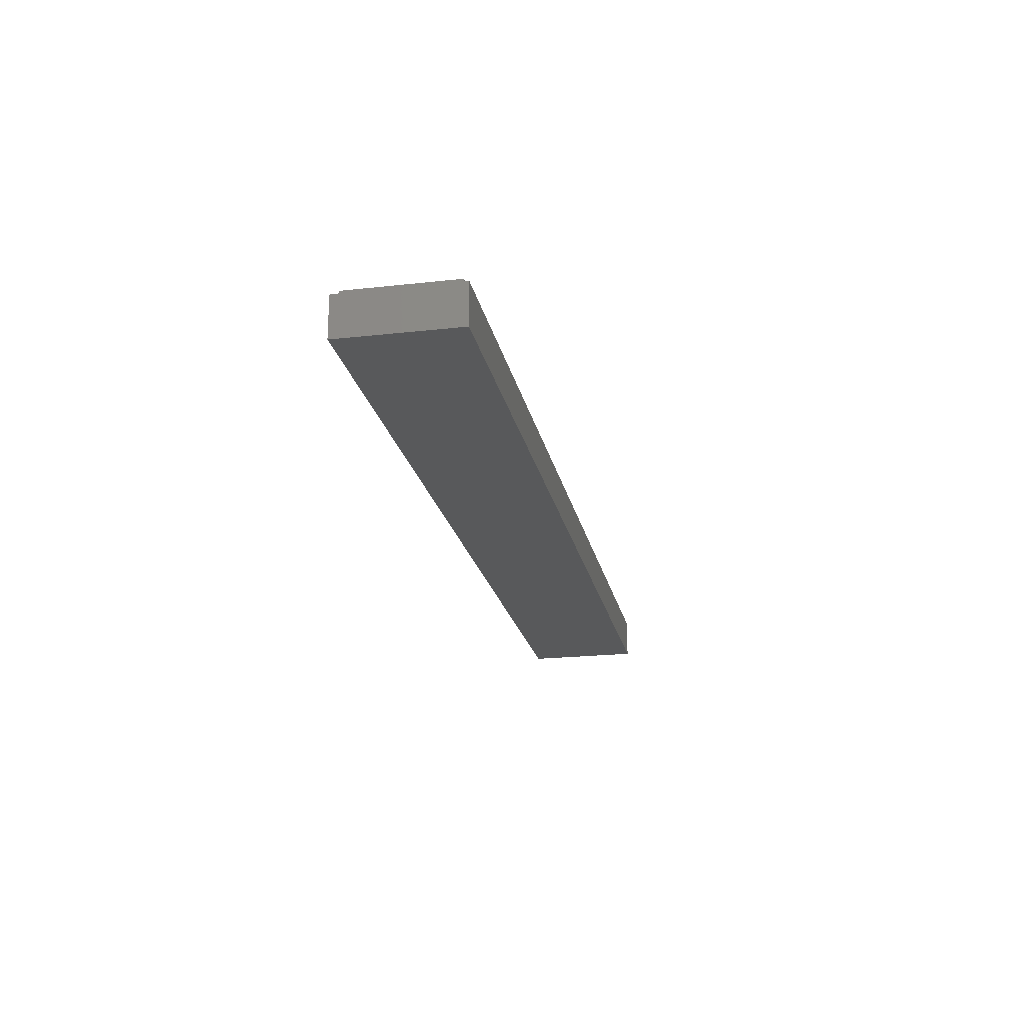
<metadata>
{"format":"stl","ext":"stl","renderer":"f3d","projection":"perspective","resolution":1024,"background":"white","views":[{"elev":-21.1,"azim":-78.7,"up":"+Y"}]}
</metadata>
<code>
# stl→obj: 442 verts, 810 faces
v -2.24 0.32 0
v -2.287 0.32 -0.1131
v -2.4 0.32 0
v -2.4 0.32 -0.16
v -2.513 0.32 -0.1131
v -2.56 0.32 -0
v -2.513 0.32 0.1131
v -2.4 0.32 0.16
v -2.287 0.32 0.1131
v -1.44 0.32 0
v -1.487 0.32 -0.1131
v -1.6 0.32 0
v -1.6 0.32 -0.16
v -1.713 0.32 -0.1131
v -1.76 0.32 -0
v -1.713 0.32 0.1131
v -1.6 0.32 0.16
v -1.487 0.32 0.1131
v -0.64 0.32 0
v -0.6869 0.32 -0.1131
v -0.8 0.32 0
v -0.8 0.32 -0.16
v -0.9131 0.32 -0.1131
v -0.96 0.32 -0
v -0.9131 0.32 0.1131
v -0.8 0.32 0.16
v -0.6869 0.32 0.1131
v 0.16 0.32 0
v 0.1131 0.32 -0.1131
v 0 0.32 0
v 0 0.32 -0.16
v -0.1131 0.32 -0.1131
v -0.16 0.32 -0
v -0.1131 0.32 0.1131
v -0 0.32 0.16
v 0.1131 0.32 0.1131
v 0.96 0.32 0
v 0.9131 0.32 -0.1131
v 0.8 0.32 0
v 0.8 0.32 -0.16
v 0.6869 0.32 -0.1131
v 0.64 0.32 -0
v 0.6869 0.32 0.1131
v 0.8 0.32 0.16
v 0.9131 0.32 0.1131
v 1.76 0.32 0
v 1.713 0.32 -0.1131
v 1.6 0.32 0
v 1.6 0.32 -0.16
v 1.487 0.32 -0.1131
v 1.44 0.32 -0
v 1.487 0.32 0.1131
v 1.6 0.32 0.16
v 1.713 0.32 0.1131
v 2.56 0.32 0
v 2.513 0.32 -0.1131
v 2.4 0.32 0
v 2.4 0.32 -0.16
v 2.287 0.32 -0.1131
v 2.24 0.32 -0
v 2.287 0.32 0.1131
v 2.4 0.32 0.16
v 2.513 0.32 0.1131
v -1.312 0 -0.1664
v -1.497 0 -0.1664
v -1.088 0 -0.1724
v -1.181 0 -0.1335
v -1.265 0 -0.1664
v -1.162 0 -0.1496
v -1.139 0 -0.1619
v -1.115 0 -0.1697
v -1.197 0 -0.114
v -1.011 0 -0.1502
v -1.034 0 -0.1625
v -0.8754 0 -0.1664
v -1.059 0 -0.1699
v -0.9926 0 -0.1333
v -0.9776 0 -0.1122
v -1.219 0 -0.03848
v -1.217 0 -0.06584
v -1.209 0 -0.0912
v -1.497 0 0.1149
v -1.011 0 -0.08676
v -1.119 0 -0.1283
v -1.103 0 -0.1326
v -0.9607 0 -0.04944
v -0.9667 0 -0.08676
v -0.7221 0 -0.1664
v -0.8316 0 -0.1664
v -0.1792 0 -0.1333
v -0.3028 0 -0.1664
v -0.1603 0 -0.1495
v -0.1384 0 -0.1619
v -0.114 0 -0.1697
v -0.1947 0 -0.1136
v -0.0876 0 -0.1724
v -0.0366 0 -0.1619
v -0.06116 0 -0.1697
v 0.08632 0 -0.1664
v -0.01456 0 -0.1495
v -0.1212 0 -0.126
v -0.105 0 -0.1316
v -0.0876 0 -0.1334
v 0.00424 0 -0.1333
v -0.3452 0 -0.1664
v -0.6778 0 -0.1664
v 1.267 0 -0.2774
v -0.2066 0 -0.09096
v -0.3028 0 -0.01708
v -0.214 0 -0.06592
v -0.2165 0 -0.03896
v -0.00104 0 -0.03896
v -0.1737 0 -0.03896
v -0.00272 0 -0.05784
v -0.167 0 -0.07576
v -0.159 0 -0.09196
v -0.0158 0 -0.092
v -0.7768 0 0.02976
v -1.265 0 0.1791
v -1.217 0 -0.0114
v -1.209 0 0.01404
v -1.197 0 0.03708
v -1.141 0 0.03972
v -1.029 0 0.02884
v -1.039 0 0.03896
v -0.952 0 0.08996
v -0.984 0 0.03668
v -0.9714 0 0.0118
v -1.013 0 0.00324
v -1.174 0 -0.01156
v -1.007 0 -0.01156
v -1.307 0 0.1791
v -1.492 0 0.1791
v -1.307 0 -0.1017
v -1.181 0 0.05684
v -1.162 0 0.07316
v -1.14 0 0.08572
v -3.2 0 0.4
v -1.54 0 0.1791
v -1.116 0 0.09376
v -1.09 0 0.05812
v -1.063 0 0.05316
v -1.076 0 0.05688
v -1.09 0 0.0964
v -1.042 0 0.08648
v -1.02 0 0.07428
v -1 0 0.0576
v -1.066 0 0.09392
v -0.2066 0 0.01356
v -0.214 0 -0.01192
v -0.0264 0 0.02916
v -0.1486 0 0.02916
v -0.159 0 0.01508
v -0.01576 0 0.01504
v -0.167 0 -0.00144
v -0.00776 0 -0.00144
v -0.0876 0 0.05752
v -0.105 0 0.0556
v -0.1212 0 0.0498
v -0.05404 0 0.0498
v -0.07028 0 0.0556
v -0.1359 0 0.0408
v -0.03928 0 0.0408
v -0.9634 0 -0.01696
v -0.4652 0 0.1791
v -0.7982 0 0.08996
v -0.7544 0 0.08996
v -0.9078 0 0.08996
v -0.853 0 -0.1027
v -0.6454 0 0.08996
v -0.6011 0 0.08996
v -0.6997 0 -0.1027
v -0.3452 0 -0.01708
v -0.2312 0 0.1791
v -0.4164 0 0.1791
v -0.3238 0 0.02176
v 0.252 0 0.204
v -0.1829 0 0.1791
v -0.1792 0 0.0566
v -0.1603 0 0.07308
v -0.1384 0 0.08572
v -0.114 0 0.09376
v -0.0876 0 0.0964
v 0.08632 0 0.08996
v -0.0366 0 0.08572
v -0.01456 0 0.07308
v -0.1947 0 0.03664
v 0.4313 0 -0.1664
v 0.2944 0 -0.1664
v 0.252 0 -0.1664
v 0.6858 0 -0.1196
v 0.4826 0 -0.1664
v 0.711 0 -0.1414
v 0.7404 0 -0.1582
v 0.7727 0 -0.1688
v 0.6651 0 -0.09308
v 0.8071 0 -0.1724
v 0.8836 0 -0.1542
v 0.8598 0 -0.1641
v 1.005 0 -0.1664
v 0.8342 0 -0.1703
v 0.8753 0 -0.1114
v 0.8317 0 -0.1293
v 0.8544 0 -0.1226
v 0.03136 0 -0.09096
v 0.0196 0 -0.1136
v 0.03884 0 -0.06588
v 0.2944 0 0.204
v 0.2944 0 -0.02504
v 0.4114 0 0.08996
v 0.6492 0 -0.06236
v 0.6418 0 -0.03996
v 1.047 0 -0.1664
v 0.9052 0 -0.141
v 1.166 0 -0.1571
v 1.183 0 -0.1639
v 1.139 0 -0.1329
v 1.151 0 -0.1467
v 1.349 0 -0.2463
v 1.328 0 -0.2664
v 3.2 0 -0.4
v 1.302 0 -0.2766
v 1.364 0 -0.2156
v 1.325 0 -0.2007
v 1.267 0 -0.2386
v 1.289 0 -0.2378
v 0.9548 0 -0.08204
v 0.941 0 -0.1047
v 0.9243 0 -0.1245
v 0.9654 0 -0.05688
v 1.125 0 -0.09576
v 1.13 0 -0.1159
v 1.123 0 -0.0728
v 0.03884 0 -0.01192
v 0.04132 0 -0.03896
v 0.00424 0 0.0566
v 0.0196 0 0.03664
v 0.03136 0 0.01356
v 0.1654 0 0.04592
v 0.1533 0 0.0382
v 0.1432 0 0.028
v 0.4736 0 0.08996
v 0.3746 0 -0.00612
v 0.6373 0 -0.01656
v 0.6358 0 0.00784
v 0.6373 0 0.0322
v 0.6418 0 0.05552
v 0.1653 0 0.09024
v 0.1271 0 0.08996
v 0.1444 0 0.07876
v 0.1272 0 0.06112
v 0.1882 0 0.09596
v 0.2108 0 0.09596
v 0.6651 0 0.1083
v 0.6492 0 0.07776
v 0.6858 0 0.1348
v 0.711 0 0.1566
v 0.7404 0 0.1733
v 0.7727 0 0.184
v 1.123 0 0.04968
v 1.088 0 0.04968
v 1.165 0 0.1448
v 1.165 0 0.09
v 1.223 0 0.09
v 1.24 0 0.09
v 1.286 0 0.09
v 1.434 0 0.09
v 1.361 0 -0.1141
v 0.8354 0 0.1854
v 0.8618 0 0.179
v 1.005 0 0.1791
v 3.2 0 0.4
v 0.8071 0 0.1875
v 0.9262 0 0.1387
v 0.9422 0 0.1191
v 1.047 0 0.1791
v 1.123 0 0.1448
v 1.047 0 0.1288
v 0.8859 0 0.1689
v 0.9074 0 0.1554
v 1.479 0 0.09
v 0.8071 0 0.1472
v 0.7348 0 0.1232
v 0.9211 0 0.07252
v 1.223 0 0.04968
v 1.165 0 0.04968
v 1.165 0 -0.0728
v 3.16 0.32 0.36
v 3.04 0.32 0.24
v -3.04 0.32 0.24
v -3.16 0.32 0.36
v -3.04 0.32 -0.24
v -3.16 0.32 -0.36
v 3.04 0.32 -0.24
v 3.16 0.32 -0.36
v 3.2 0.28 0.4
v 3.16 0.28 0.36
v -3.16 0.28 0.36
v -3.2 0.28 0.4
v -3.16 0.28 -0.36
v -3.2 0.28 -0.4
v 3.16 0.28 -0.36
v 3.2 0.28 -0.4
v -3.2 0 -0.4
v -3.04 0.16 0.24
v 3.04 0.16 0.24
v 3.04 0.16 -0.24
v -3.04 0.16 -0.24
v -2.24 0.16 0
v -2.287 0.16 -0.1131
v -2.4 0.16 -0.16
v -2.513 0.16 -0.1131
v -2.56 0.16 -0
v -2.513 0.16 0.1131
v -2.4 0.16 0.16
v -2.287 0.16 0.1131
v -1.44 0.16 0
v -1.487 0.16 -0.1131
v -1.6 0.16 -0.16
v -1.713 0.16 -0.1131
v -1.76 0.16 -0
v -1.713 0.16 0.1131
v -1.6 0.16 0.16
v -1.487 0.16 0.1131
v -0.64 0.16 0
v -0.6869 0.16 -0.1131
v -0.8 0.16 -0.16
v -0.9131 0.16 -0.1131
v -0.96 0.16 -0
v -0.9131 0.16 0.1131
v -0.8 0.16 0.16
v -0.6869 0.16 0.1131
v 0.16 0.16 0
v 0.1131 0.16 -0.1131
v 0 0.16 -0.16
v -0.1131 0.16 -0.1131
v -0.16 0.16 -0
v -0.1131 0.16 0.1131
v -0 0.16 0.16
v 0.1131 0.16 0.1131
v 0.96 0.16 0
v 0.9131 0.16 -0.1131
v 0.8 0.16 -0.16
v 0.6869 0.16 -0.1131
v 0.64 0.16 -0
v 0.6869 0.16 0.1131
v 0.8 0.16 0.16
v 0.9131 0.16 0.1131
v 1.76 0.16 0
v 1.713 0.16 -0.1131
v 1.6 0.16 -0.16
v 1.487 0.16 -0.1131
v 1.44 0.16 -0
v 1.487 0.16 0.1131
v 1.6 0.16 0.16
v 1.713 0.16 0.1131
v 2.56 0.16 0
v 2.513 0.16 -0.1131
v 2.4 0.16 -0.16
v 2.287 0.16 -0.1131
v 2.24 0.16 -0
v 2.287 0.16 0.1131
v 2.4 0.16 0.16
v 2.513 0.16 0.1131
v -1.54 0 -0.1664
v -1.088 0 -0.1341
v -1.062 0 -0.131
v -1.173 0 -0.06828
v -1.166 0 -0.08504
v -1.176 0 -0.04944
v -1.157 0 -0.09952
v -1.146 0 -0.1117
v -1.133 0 -0.1213
v -1.041 0 -0.1216
v -1.024 0 -0.1067
v 0.1287 0 -0.1664
v -0.05404 0 -0.126
v -0.07028 0 -0.1316
v -0.1359 0 -0.1172
v -0.03928 0 -0.1172
v -0.172 0 -0.05784
v -0.00776 0 -0.07576
v -0.00272 0 -0.01964
v -0.172 0 -0.01964
v -0.1486 0 -0.1058
v -0.0264 0 -0.1058
v -1.161 0 0.0178
v -1.169 0 0.004
v -1.129 0 0.04764
v -1.05 0 0.04712
v -1.02 0 0.0168
v -1.152 0 0.02976
v -1.117 0 0.0534
v -1.104 0 0.05696
v -0.06116 0 0.09376
v 0.1287 0 -0.01804
v 0.2108 0 0.05412
v 0.2944 0 -0.08376
v 0.3437 0 -0.03596
v 0.7568 0 -0.1206
v 0.7811 0 -0.1288
v 0.8071 0 -0.1316
v 0.7348 0 -0.1076
v 0.8936 0 -0.0964
v 0.7157 0 -0.09048
v 0.9089 0 -0.0782
v 0.9211 0 -0.05688
v 0.6999 0 -0.06976
v 0.6878 0 -0.04596
v 0.6802 0 -0.0198
v 0.6776 0 0.00784
v 1.203 0 -0.167
v 1.224 0 -0.1664
v 1.047 0 0.08996
v 1.316 0 -0.2196
v 1.304 0 -0.2316
v 1.339 0 -0.1649
v 1.224 0 -0.1276
v 1.17 0 -0.1007
v 1.183 0 -0.1179
v 1.201 0 -0.1263
v 1.166 0 -0.08824
v 0.9654 0 0.07252
v 0.1354 0 0.01532
v 0.1304 0 0
v 0.1794 0 0.05116
v 0.6999 0 0.0854
v 0.6878 0 0.0616
v 0.6802 0 0.03544
v 0.1948 0 0.05388
v 0.7157 0 0.1061
v 0.7568 0 0.1362
v 0.7811 0 0.1445
v 1.005 0 0.08996
v 0.9554 0 0.09684
v 1.005 0 0.1288
v 1.088 0 0.09
v 0.9031 0 0.1024
v 0.8338 0 0.1449
v 1.123 0 0.09
v 0.878 0 0.1263
v 0.8574 0 0.1379
f 1 2 3
f 2 4 3
f 4 5 3
f 5 6 3
f 6 7 3
f 7 8 3
f 8 9 3
f 9 1 3
f 10 11 12
f 11 13 12
f 13 14 12
f 14 15 12
f 15 16 12
f 16 17 12
f 17 18 12
f 18 10 12
f 19 20 21
f 20 22 21
f 22 23 21
f 23 24 21
f 24 25 21
f 25 26 21
f 26 27 21
f 27 19 21
f 28 29 30
f 29 31 30
f 31 32 30
f 32 33 30
f 33 34 30
f 34 35 30
f 35 36 30
f 36 28 30
f 37 38 39
f 38 40 39
f 40 41 39
f 41 42 39
f 42 43 39
f 43 44 39
f 44 45 39
f 45 37 39
f 46 47 48
f 47 49 48
f 49 50 48
f 50 51 48
f 51 52 48
f 52 53 48
f 53 54 48
f 54 46 48
f 55 56 57
f 56 58 57
f 58 59 57
f 59 60 57
f 60 61 57
f 61 62 57
f 62 63 57
f 63 55 57
f 64 65 66
f 67 68 69
f 69 68 70
f 70 68 71
f 72 68 67
f 73 74 75
f 74 76 75
f 77 73 75
f 78 77 75
f 79 68 80
f 80 68 81
f 81 68 72
f 82 65 64
f 83 84 85
f 86 87 75
f 87 78 75
f 88 89 66
f 90 91 92
f 92 91 93
f 93 91 94
f 95 91 90
f 91 96 94
f 97 98 99
f 100 97 99
f 101 102 103
f 104 100 99
f 105 106 107
f 108 91 95
f 109 110 111
f 112 113 114
f 115 116 117
f 118 89 88
f 119 120 121
f 119 121 122
f 123 124 125
f 126 127 128
f 129 130 131
f 132 133 134
f 119 122 135
f 119 135 136
f 119 136 137
f 138 139 133
f 138 133 132
f 138 132 119
f 119 137 140
f 141 142 143
f 119 140 144
f 126 145 146
f 126 146 147
f 148 145 126
f 126 147 127
f 149 109 150
f 150 109 111
f 151 152 153
f 154 155 156
f 157 158 159
f 157 160 161
f 160 162 163
f 126 128 164
f 165 166 167
f 166 168 169
f 165 170 171
f 170 167 172
f 165 171 173
f 174 175 176
f 177 165 175
f 165 167 170
f 119 126 168
f 178 179 180
f 178 180 181
f 178 182 183
f 178 181 182
f 184 185 186
f 178 187 179
f 177 175 174
f 177 174 178
f 188 189 107
f 189 190 107
f 191 192 193
f 193 192 194
f 194 192 195
f 196 192 191
f 192 197 195
f 198 199 200
f 201 197 107
f 202 203 204
f 205 206 99
f 207 205 99
f 208 209 210
f 211 192 196
f 212 192 211
f 206 104 99
f 213 200 107
f 214 198 200
f 215 107 216
f 217 213 218
f 219 220 221
f 220 222 221
f 222 107 221
f 223 219 221
f 224 225 226
f 227 228 200
f 228 229 200
f 230 227 200
f 229 214 200
f 231 213 232
f 233 213 231
f 232 213 217
f 184 234 235
f 184 236 237
f 184 237 238
f 239 240 241
f 184 238 234
f 242 243 192
f 242 244 245
f 242 245 246
f 242 246 247
f 248 249 250
f 249 251 250
f 177 248 252
f 177 252 253
f 254 242 255
f 256 242 254
f 257 242 256
f 208 257 258
f 242 247 255
f 208 258 259
f 184 186 236
f 260 261 233
f 262 263 264
f 262 265 266
f 267 266 268
f 262 266 267
f 262 264 265
f 269 270 271
f 272 208 273
f 271 274 275
f 276 277 262
f 276 278 277
f 271 279 280
f 272 273 276
f 271 280 274
f 271 270 279
f 272 276 281
f 208 259 273
f 282 283 284
f 285 286 287
f 288 289 290
f 288 290 291
f 291 290 292
f 291 292 293
f 293 292 294
f 293 294 295
f 295 294 289
f 295 289 288
f 296 297 298
f 296 298 299
f 299 298 300
f 299 300 301
f 301 300 302
f 301 302 303
f 303 302 297
f 303 297 296
f 221 303 296
f 221 296 272
f 304 301 303
f 304 303 221
f 138 299 301
f 138 301 304
f 272 296 299
f 272 299 138
f 305 306 307
f 305 307 308
f 305 290 289
f 305 289 306
f 308 292 290
f 308 290 305
f 307 294 292
f 307 292 308
f 306 289 294
f 306 294 307
f 302 295 288
f 302 288 297
f 300 293 295
f 300 295 302
f 298 291 293
f 298 293 300
f 297 288 291
f 297 291 298
f 1 309 310
f 1 310 2
f 2 310 311
f 2 311 4
f 4 311 312
f 4 312 5
f 5 312 313
f 5 313 6
f 6 313 314
f 6 314 7
f 7 314 315
f 7 315 8
f 8 315 316
f 8 316 9
f 9 316 309
f 9 309 1
f 10 317 318
f 10 318 11
f 11 318 319
f 11 319 13
f 13 319 320
f 13 320 14
f 14 320 321
f 14 321 15
f 15 321 322
f 15 322 16
f 16 322 323
f 16 323 17
f 17 323 324
f 17 324 18
f 18 324 317
f 18 317 10
f 19 325 326
f 19 326 20
f 20 326 327
f 20 327 22
f 22 327 328
f 22 328 23
f 23 328 329
f 23 329 24
f 24 329 330
f 24 330 25
f 25 330 331
f 25 331 26
f 26 331 332
f 26 332 27
f 27 332 325
f 27 325 19
f 28 333 334
f 28 334 29
f 29 334 335
f 29 335 31
f 31 335 336
f 31 336 32
f 32 336 337
f 32 337 33
f 33 337 338
f 33 338 34
f 34 338 339
f 34 339 35
f 35 339 340
f 35 340 36
f 36 340 333
f 36 333 28
f 37 341 342
f 37 342 38
f 38 342 343
f 38 343 40
f 40 343 344
f 40 344 41
f 41 344 345
f 41 345 42
f 42 345 346
f 42 346 43
f 43 346 347
f 43 347 44
f 44 347 348
f 44 348 45
f 45 348 341
f 45 341 37
f 46 349 350
f 46 350 47
f 47 350 351
f 47 351 49
f 49 351 352
f 49 352 50
f 50 352 353
f 50 353 51
f 51 353 354
f 51 354 52
f 52 354 355
f 52 355 53
f 53 355 356
f 53 356 54
f 54 356 349
f 54 349 46
f 55 357 358
f 55 358 56
f 56 358 359
f 56 359 58
f 58 359 360
f 58 360 59
f 59 360 361
f 59 361 60
f 60 361 362
f 60 362 61
f 61 362 363
f 61 363 62
f 62 363 364
f 62 364 63
f 63 364 357
f 63 357 55
f 304 365 139
f 304 139 138
f 65 365 304
f 65 304 66
f 68 64 66
f 68 66 71
f 75 76 66
f 75 66 89
f 83 85 366
f 83 366 367
f 66 107 106
f 66 106 88
f 68 79 120
f 68 120 119
f 368 369 83
f 368 83 370
f 83 369 371
f 83 371 372
f 83 372 373
f 83 373 84
f 367 374 375
f 367 375 83
f 164 86 75
f 164 75 126
f 83 87 86
f 83 86 370
f 105 107 96
f 105 96 91
f 99 98 96
f 99 96 376
f 377 101 103
f 377 103 378
f 379 101 377
f 379 377 380
f 110 109 91
f 110 91 108
f 106 105 173
f 106 173 171
f 114 113 381
f 114 381 382
f 383 384 113
f 383 113 112
f 382 381 115
f 382 115 117
f 385 379 380
f 385 380 386
f 116 385 386
f 116 386 117
f 384 383 156
f 384 156 155
f 107 66 304
f 107 304 221
f 129 387 388
f 129 388 130
f 389 123 125
f 389 125 390
f 391 392 387
f 391 387 129
f 124 123 392
f 124 392 391
f 393 389 390
f 393 390 142
f 138 119 165
f 138 165 177
f 394 393 142
f 394 142 141
f 148 126 119
f 148 119 144
f 187 178 109
f 187 109 149
f 153 155 154
f 153 154 151
f 163 162 152
f 163 152 151
f 159 162 160
f 159 160 157
f 165 119 168
f 165 168 166
f 395 177 178
f 395 178 183
f 395 185 184
f 395 184 177
f 107 190 376
f 107 376 96
f 396 376 190
f 396 190 397
f 107 197 192
f 107 192 188
f 398 189 188
f 398 188 399
f 200 199 201
f 200 201 107
f 400 401 402
f 400 402 403
f 404 402 203
f 404 203 202
f 99 184 235
f 99 235 207
f 405 403 406
f 405 406 407
f 408 405 407
f 408 407 409
f 410 409 407
f 410 407 411
f 192 212 244
f 192 244 242
f 403 402 404
f 403 404 406
f 225 412 216
f 225 216 107
f 413 412 225
f 413 225 224
f 213 233 261
f 213 261 414
f 215 218 213
f 215 213 107
f 415 224 226
f 415 226 416
f 413 224 417
f 413 417 418
f 419 420 421
f 419 421 422
f 422 421 418
f 422 418 287
f 285 287 418
f 285 418 417
f 407 230 423
f 407 423 284
f 281 223 221
f 281 221 272
f 239 241 424
f 239 424 425
f 426 239 425
f 426 425 396
f 284 427 428
f 284 428 429
f 430 426 396
f 430 396 397
f 177 184 249
f 177 249 248
f 397 190 177
f 397 177 253
f 177 208 272
f 177 272 138
f 208 210 242
f 208 242 257
f 284 283 431
f 284 431 427
f 432 283 282
f 432 282 433
f 284 429 411
f 284 411 407
f 434 423 230
f 434 230 200
f 435 423 434
f 435 434 436
f 434 414 278
f 434 278 436
f 414 261 437
f 414 437 278
f 275 435 436
f 275 436 271
f 282 284 438
f 282 438 439
f 437 440 277
f 437 277 278
f 265 264 285
f 265 285 417
f 262 267 281
f 262 281 276
f 441 442 439
f 441 439 438
f 273 269 271
f 273 271 276
f 119 132 134
f 82 64 134
f 80 81 368
f 371 67 372
f 135 387 392
f 367 366 76
f 85 71 66
f 144 394 141
f 144 141 143
f 148 142 145
f 127 124 391
f 168 126 169
f 171 170 172
f 118 88 172
f 178 174 109
f 381 108 115
f 113 111 381
f 386 100 104
f 378 103 96
f 184 396 425
f 249 184 251
f 184 425 424
f 253 430 397
f 398 190 189
f 208 177 209
f 209 398 399
f 243 209 399
f 212 211 409
f 405 191 403
f 435 284 423
f 274 438 275
f 402 195 197
f 440 260 286
f 418 412 413
f 262 277 263
f 422 231 419
f 420 218 215
f 416 220 219
f 224 415 223
f 365 65 82
f 365 82 139
f 133 139 82
f 133 82 134
f 134 64 68
f 134 68 119
f 369 368 81
f 369 81 72
f 370 79 80
f 370 80 368
f 130 79 370
f 130 370 131
f 72 67 371
f 72 371 369
f 373 69 70
f 373 70 84
f 84 70 71
f 84 71 85
f 69 373 372
f 69 372 67
f 130 121 120
f 130 120 79
f 121 130 388
f 121 388 122
f 387 135 122
f 387 122 388
f 123 136 135
f 123 135 392
f 389 137 136
f 389 136 123
f 393 140 137
f 393 137 389
f 394 144 140
f 394 140 393
f 66 76 366
f 66 366 85
f 367 76 74
f 367 74 374
f 374 74 73
f 374 73 375
f 375 73 77
f 375 77 78
f 83 375 78
f 83 78 87
f 131 370 86
f 131 86 164
f 143 142 148
f 143 148 144
f 390 146 145
f 390 145 142
f 146 390 125
f 146 125 147
f 127 391 129
f 127 129 128
f 128 129 131
f 128 131 164
f 147 125 124
f 147 124 127
f 75 89 169
f 75 169 126
f 118 166 169
f 118 169 89
f 172 88 106
f 172 106 171
f 167 166 118
f 167 118 172
f 173 105 91
f 173 91 109
f 175 165 173
f 175 173 176
f 176 173 109
f 176 109 174
f 115 108 95
f 115 95 116
f 116 95 90
f 116 90 385
f 381 111 110
f 381 110 108
f 385 90 92
f 385 92 379
f 101 93 94
f 101 94 102
f 96 103 102
f 96 102 94
f 93 101 379
f 93 379 92
f 384 150 111
f 384 111 113
f 149 150 384
f 149 384 155
f 187 149 155
f 187 155 153
f 179 187 153
f 179 153 152
f 180 179 152
f 180 152 162
f 162 159 181
f 162 181 180
f 182 181 159
f 182 159 158
f 183 182 158
f 183 158 157
f 378 96 98
f 378 98 377
f 377 98 97
f 377 97 380
f 117 386 104
f 117 104 206
f 100 386 380
f 100 380 97
f 382 117 206
f 382 206 205
f 114 382 205
f 114 205 207
f 114 207 235
f 114 235 112
f 185 160 163
f 185 163 186
f 186 163 151
f 186 151 236
f 161 395 183
f 161 183 157
f 395 161 160
f 395 160 185
f 236 151 154
f 236 154 237
f 238 156 383
f 238 383 234
f 383 112 235
f 383 235 234
f 156 238 237
f 156 237 154
f 99 376 396
f 99 396 184
f 424 241 251
f 424 251 184
f 251 241 240
f 251 240 250
f 250 240 239
f 250 239 248
f 252 426 430
f 252 430 253
f 248 239 426
f 248 426 252
f 190 398 209
f 190 209 177
f 243 399 188
f 243 188 192
f 243 242 210
f 243 210 209
f 408 409 211
f 408 211 196
f 410 244 212
f 410 212 409
f 244 410 411
f 244 411 245
f 196 191 405
f 196 405 408
f 400 193 194
f 400 194 401
f 401 194 195
f 401 195 402
f 193 400 403
f 193 403 191
f 246 245 411
f 246 411 429
f 247 246 429
f 247 429 428
f 255 247 428
f 255 428 427
f 254 255 427
f 254 427 431
f 256 254 431
f 256 431 283
f 257 256 283
f 257 283 432
f 258 257 432
f 258 432 433
f 259 258 433
f 259 433 273
f 402 197 201
f 402 201 203
f 203 201 199
f 203 199 204
f 204 199 198
f 204 198 202
f 202 198 214
f 202 214 404
f 404 214 229
f 404 229 228
f 406 404 228
f 406 228 227
f 407 406 227
f 407 227 230
f 442 279 270
f 442 270 439
f 273 433 282
f 273 282 269
f 269 282 439
f 269 439 270
f 279 442 441
f 279 441 280
f 275 438 284
f 275 284 435
f 274 280 441
f 274 441 438
f 434 200 213
f 434 213 414
f 271 436 278
f 271 278 276
f 422 287 233
f 422 233 231
f 232 217 419
f 232 419 231
f 217 218 420
f 217 420 419
f 233 287 286
f 233 286 260
f 437 261 260
f 437 260 440
f 263 277 440
f 263 440 286
f 420 215 216
f 420 216 421
f 421 216 412
f 421 412 418
f 263 286 285
f 263 285 264
f 226 225 107
f 226 107 222
f 416 226 222
f 416 222 220
f 268 266 265
f 268 265 417
f 415 416 219
f 415 219 223
f 417 224 223
f 417 223 268
f 281 267 268
f 281 268 223

</code>
